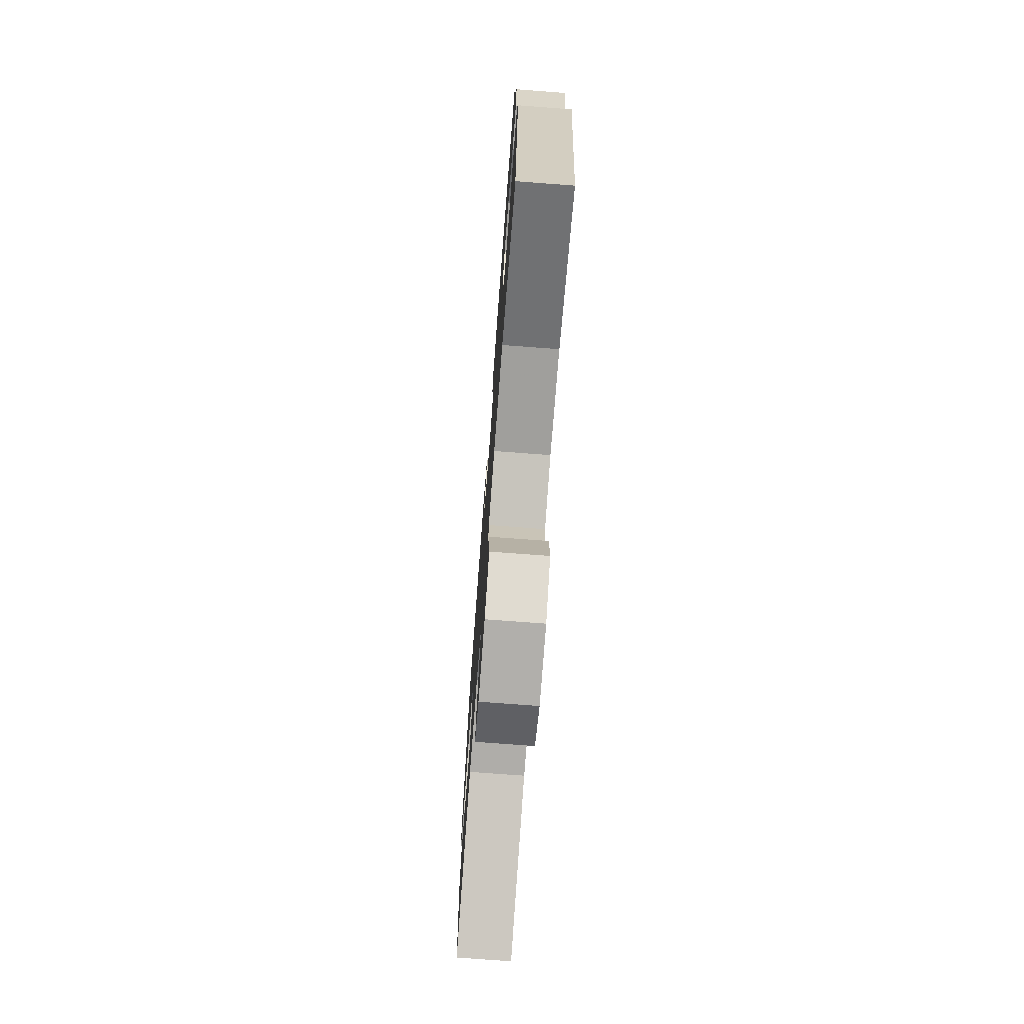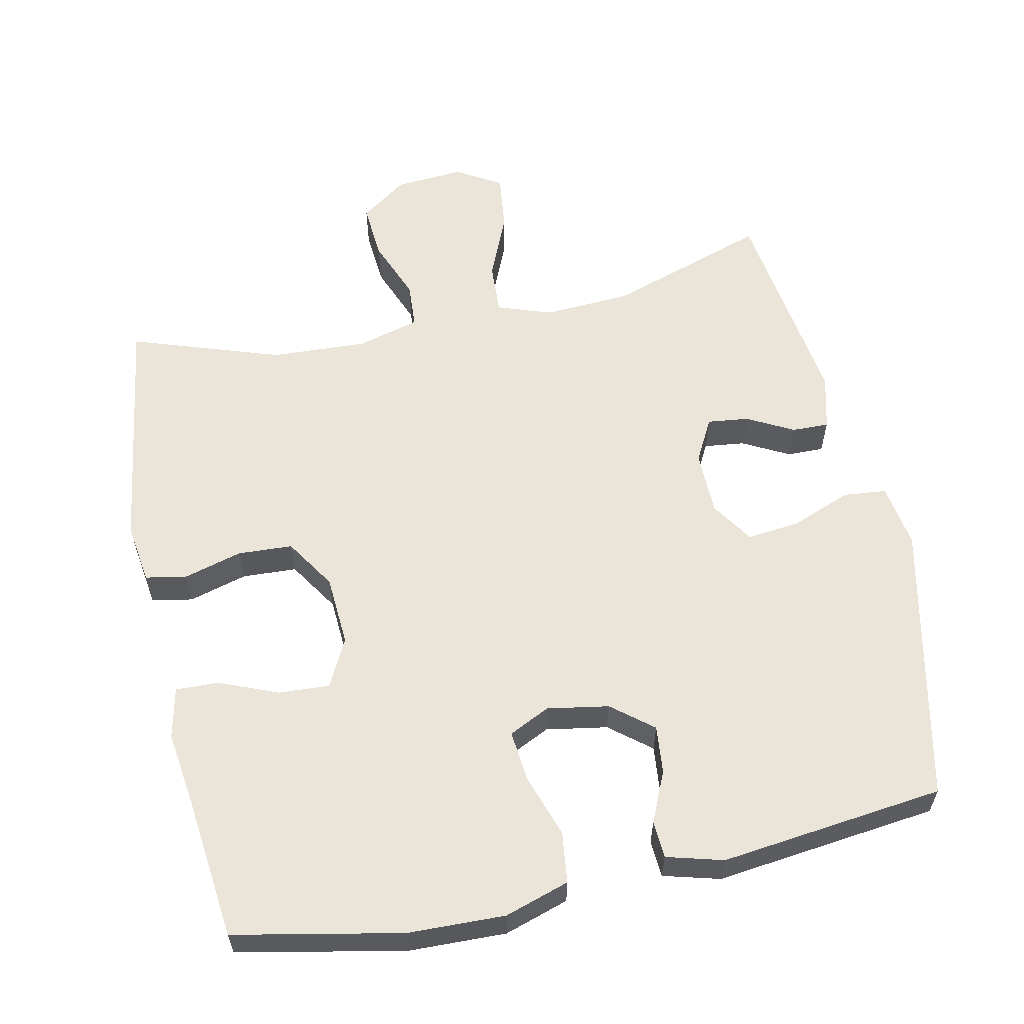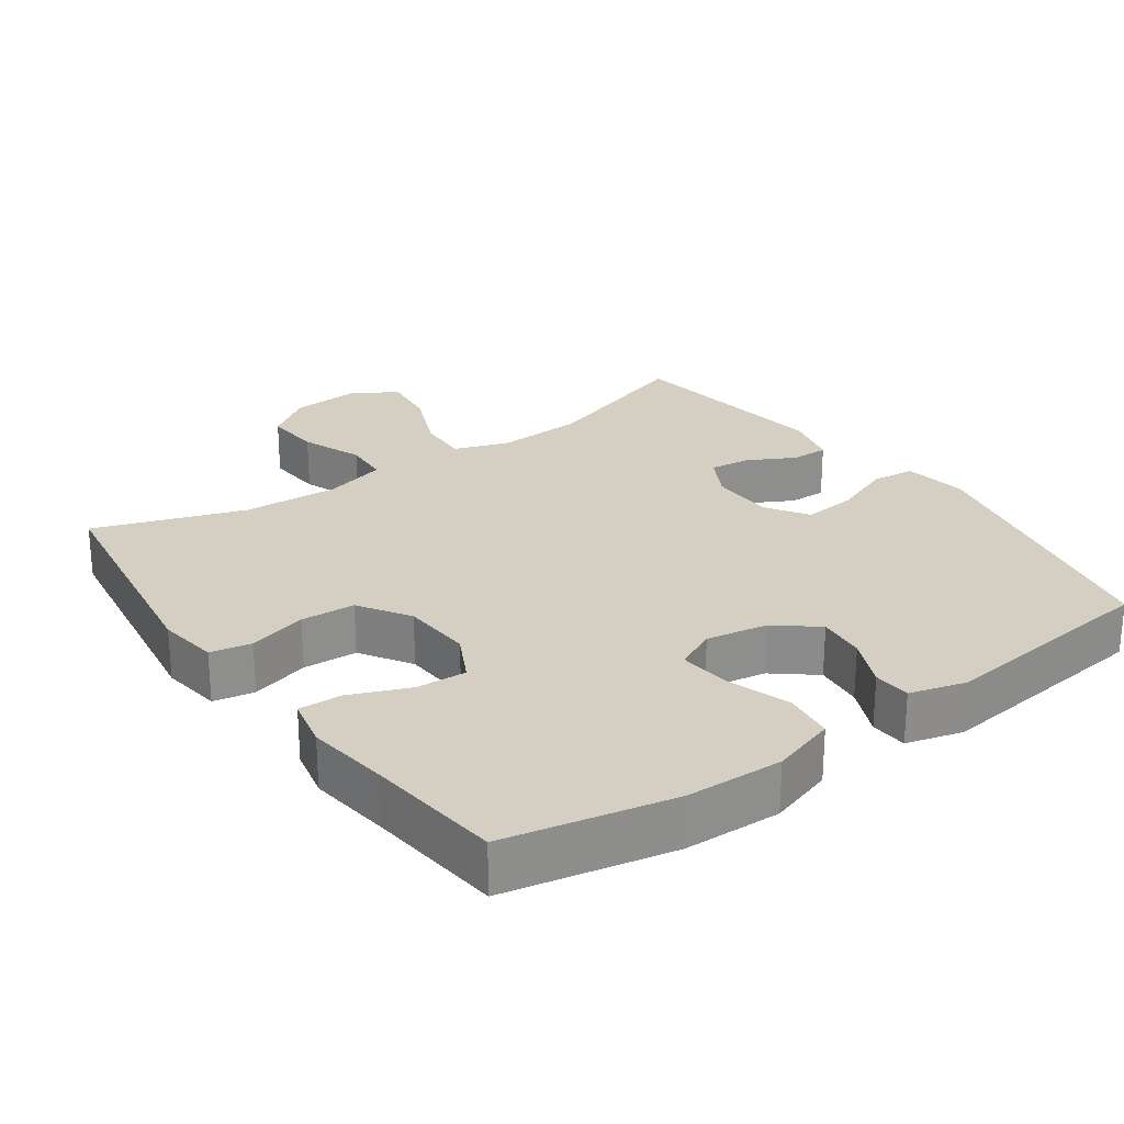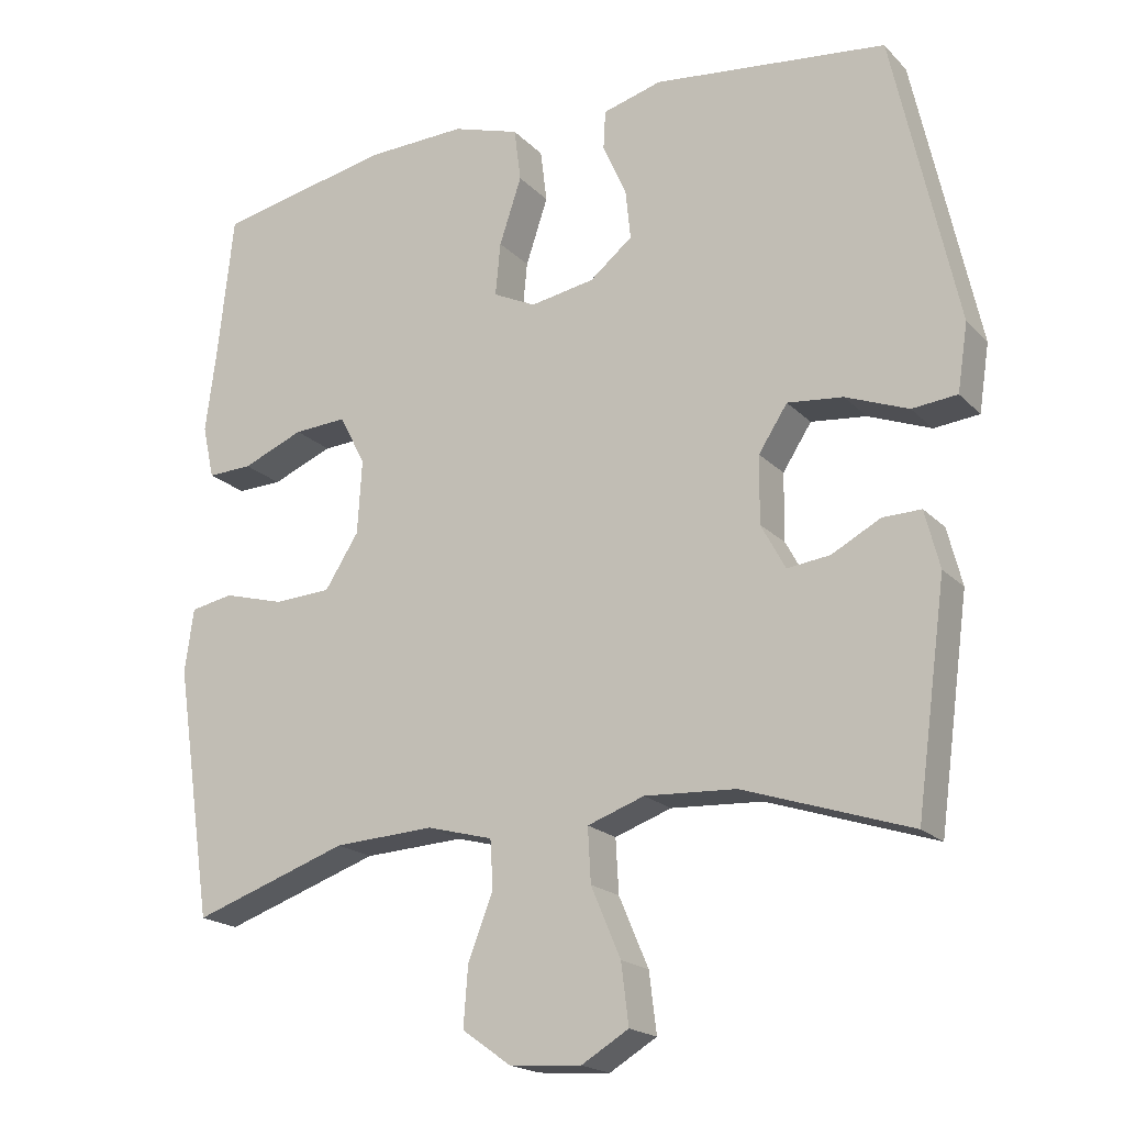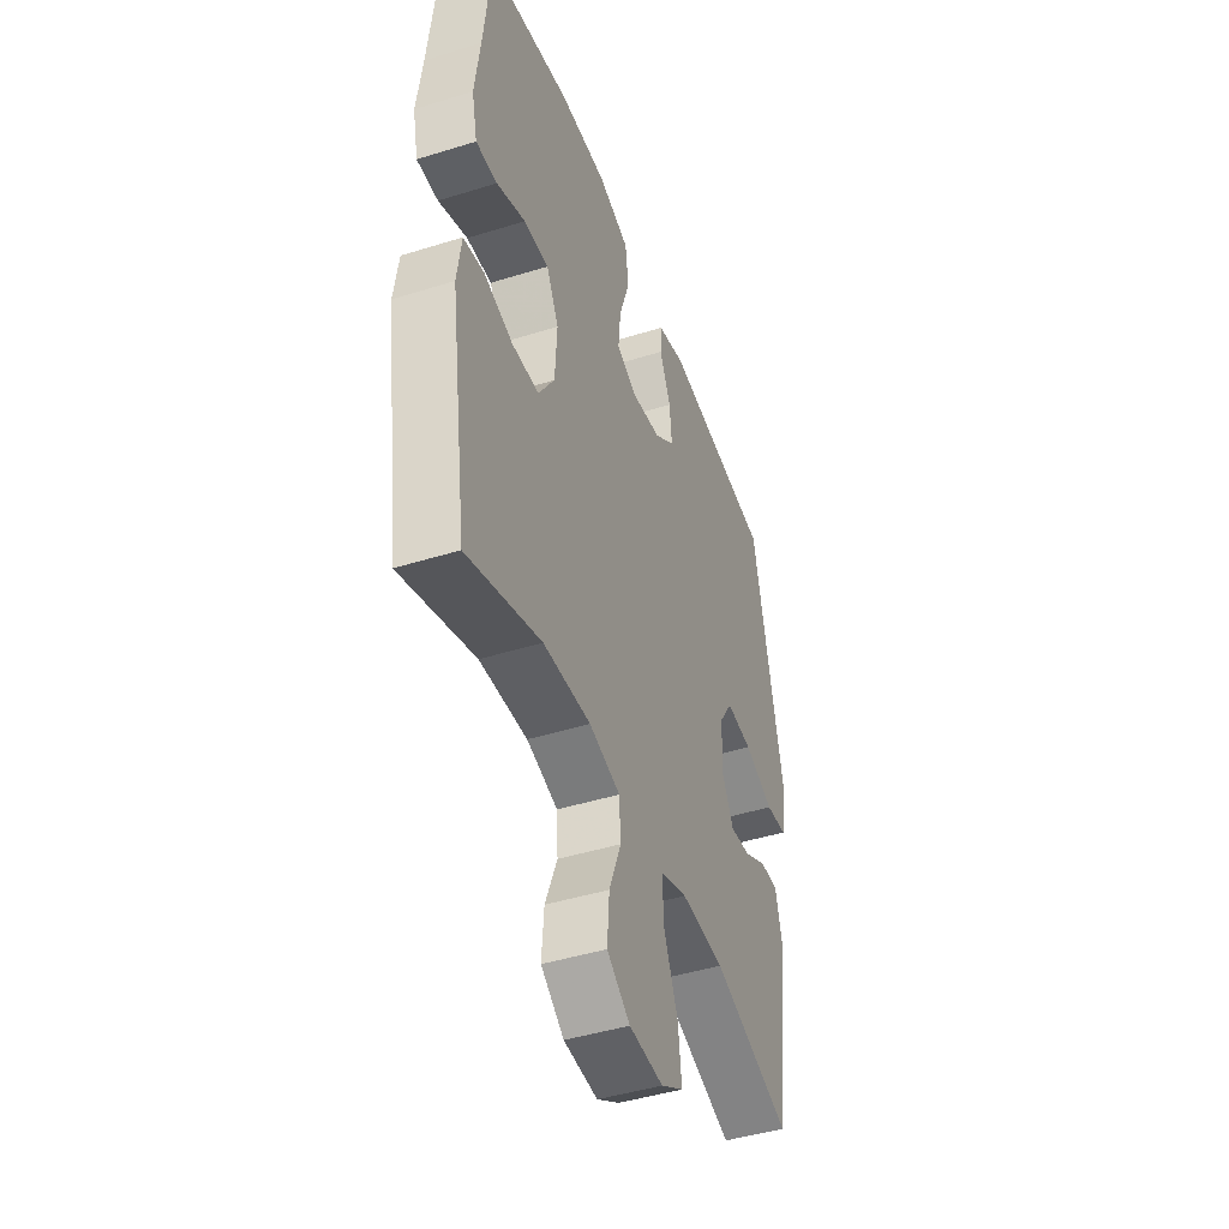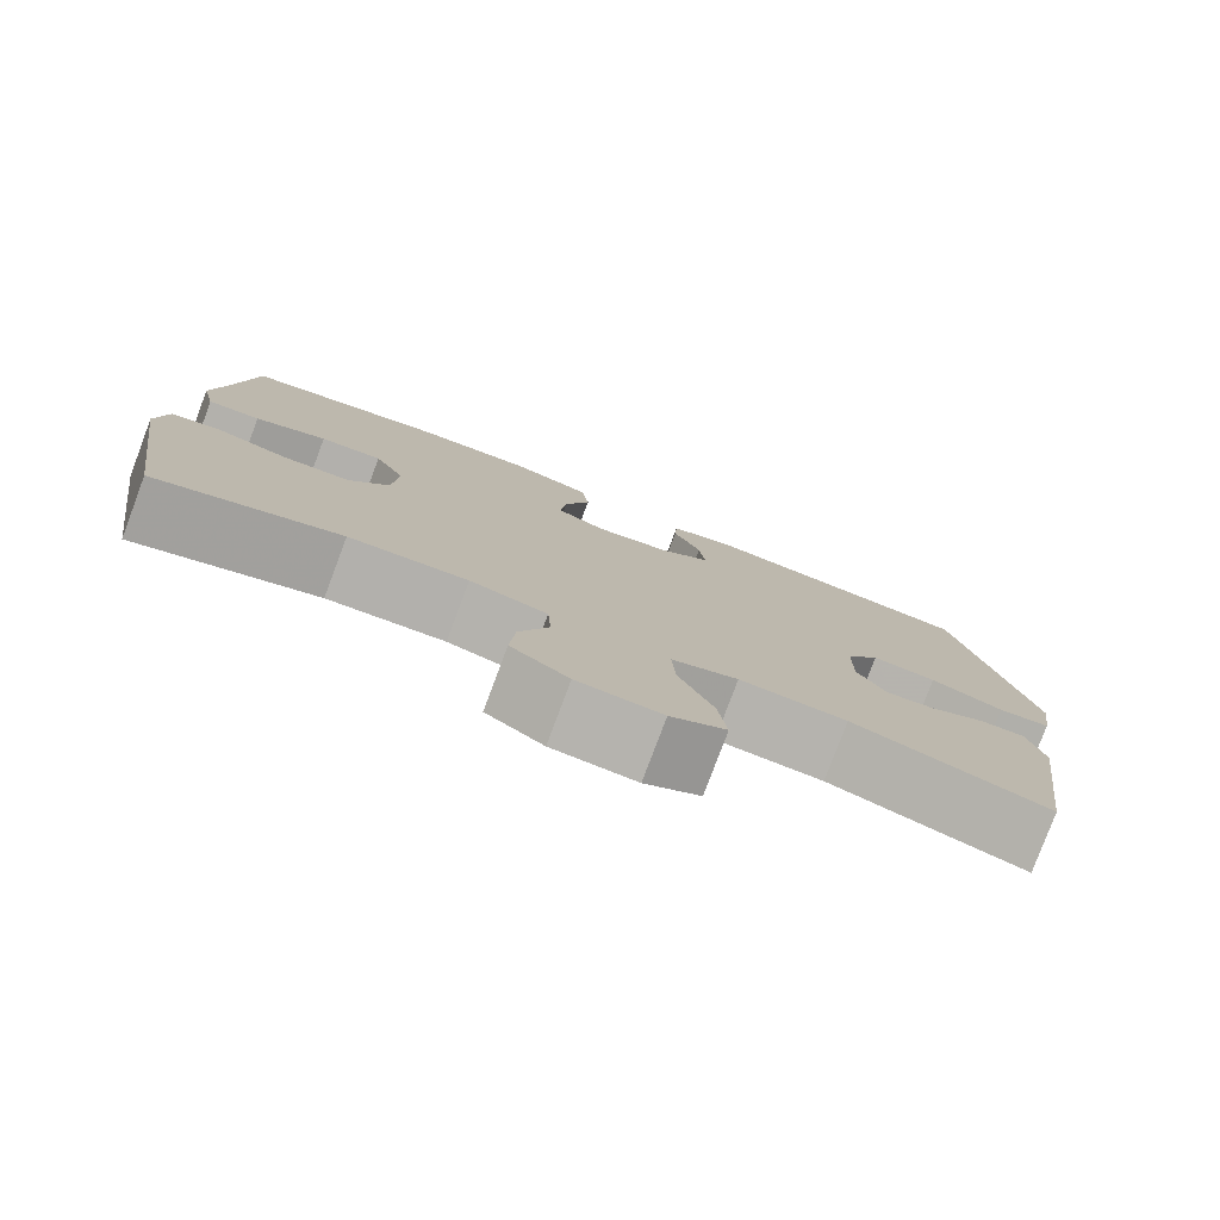
<metadata>
{"format":"obj","ext":"obj","renderer":"f3d","projection":"perspective","resolution":1024,"background":"white","views":[{"elev":-74.1,"azim":-94.3,"up":"+Z"},{"elev":59.1,"azim":-12.1,"up":"+Y"},{"elev":25.5,"azim":-35.4,"up":"+Y"},{"elev":-19.2,"azim":29.7,"up":"+Z"},{"elev":-44.8,"azim":-70.1,"up":"+Z"},{"elev":-79.5,"azim":-20.6,"up":"+Z"}]}
</metadata>
<code>
v -0.5 0.07 0.5
v -0.264 0.07 0.548
v -0.127 0.07 0.552
v -0.036 0.07 0.523
v -0.027 0.07 0.451
v -0.057 0.07 0.361
v -0.064 0.07 0.289
v -0.006 0.07 0.261
v 0.081 0.07 0.276
v 0.139 0.07 0.323
v 0.132 0.07 0.391
v 0.1 0.07 0.462
v 0.103 0.07 0.515
v 0.183 0.07 0.537
v 0.5 0.07 0.5
v 0.587 0.07 0.104
v 0.573 0.07 0.013
v 0.512 0.07 0.007
v 0.427 0.07 0.04
v 0.352 0.07 0.048
v 0.313 0.07 -0.012
v 0.312 0.07 -0.103
v 0.345 0.07 -0.164
v 0.403 0.07 -0.157
v 0.469 0.07 -0.122
v 0.521 0.07 -0.121
v 0.541 0.07 -0.199
v 0.5 0.07 -0.5
v 0.274 0.07 -0.425
v 0.15 0.07 -0.418
v 0.073 0.07 -0.445
v 0.077 0.07 -0.518
v 0.117 0.07 -0.612
v 0.127 0.07 -0.693
v 0.063 0.07 -0.731
v -0.034 0.07 -0.724
v -0.1 0.07 -0.677
v -0.094 0.07 -0.597
v -0.06 0.07 -0.51
v -0.064 0.07 -0.445
v -0.153 0.07 -0.421
v -0.289 0.07 -0.428
v -0.5 0.07 -0.5
v -0.551 0.07 -0.158
v -0.539 0.07 -0.072
v -0.481 0.07 -0.061
v -0.398 0.07 -0.084
v -0.321 0.07 -0.08
v -0.275 0.07 -0.008
v -0.269 0.07 0.092
v -0.304 0.07 0.16
v -0.376 0.07 0.156
v -0.459 0.07 0.122
v -0.52 0.07 0.12
v -0.536 0.07 0.192
v -0.521 0.07 0.307
v -0.5 0 0.5
v -0.264 0 0.548
v -0.127 0 0.552
v -0.036 0 0.523
v -0.027 0 0.451
v -0.057 0 0.361
v -0.064 0 0.289
v -0.006 0 0.261
v 0.081 0 0.276
v 0.139 0 0.323
v 0.132 0 0.391
v 0.1 0 0.462
v 0.103 0 0.515
v 0.183 0 0.537
v 0.5 0 0.5
v 0.587 0 0.104
v 0.573 0 0.013
v 0.512 0 0.007
v 0.427 0 0.04
v 0.352 0 0.048
v 0.313 0 -0.012
v 0.312 0 -0.103
v 0.345 0 -0.164
v 0.403 0 -0.157
v 0.469 0 -0.122
v 0.521 0 -0.121
v 0.541 0 -0.199
v 0.5 0 -0.5
v 0.274 0 -0.425
v 0.15 0 -0.418
v 0.073 0 -0.445
v 0.077 0 -0.518
v 0.117 0 -0.612
v 0.127 0 -0.693
v 0.063 0 -0.731
v -0.034 0 -0.724
v -0.1 0 -0.677
v -0.094 0 -0.597
v -0.06 0 -0.51
v -0.064 0 -0.445
v -0.153 0 -0.421
v -0.289 0 -0.428
v -0.5 0 -0.5
v -0.551 0 -0.158
v -0.539 0 -0.072
v -0.481 0 -0.061
v -0.398 0 -0.084
v -0.321 0 -0.08
v -0.275 0 -0.008
v -0.269 0 0.092
v -0.304 0 0.16
v -0.376 0 0.156
v -0.459 0 0.122
v -0.52 0 0.12
v -0.536 0 0.192
v -0.521 0 0.307
f 54 55 56
f 53 54 56
f 52 53 56
f 4 5 6
f 3 4 6
f 2 3 6
f 1 2 6
f 56 1 6
f 52 56 6
f 51 52 6
f 50 51 6 7
f 49 50 7 8
f 48 49 8 9
f 45 46 47
f 44 45 47
f 43 44 47
f 42 43 47
f 41 42 47 48
f 48 9 10
f 41 48 10
f 40 41 10
f 37 38 39
f 36 37 39
f 35 36 39
f 34 35 39
f 33 34 39
f 32 33 39
f 31 32 39 40
f 30 31 40 10
f 27 28 29
f 26 27 29
f 25 26 29
f 24 25 29
f 23 24 29 30
f 22 23 30
f 21 22 30 10
f 17 18 19
f 16 17 19
f 15 16 19
f 14 15 19
f 13 14 19
f 12 13 19
f 11 12 19
f 11 19 20
f 10 11 20 21
f 112 111 110
f 112 110 109
f 112 109 108
f 62 61 60
f 62 60 59
f 62 59 58
f 62 58 57
f 62 57 112
f 62 112 108
f 62 108 107
f 63 62 107 106
f 64 63 106 105
f 65 64 105 104
f 103 102 101
f 103 101 100
f 103 100 99
f 103 99 98
f 104 103 98 97
f 66 65 104
f 66 104 97
f 66 97 96
f 95 94 93
f 95 93 92
f 95 92 91
f 95 91 90
f 95 90 89
f 95 89 88
f 96 95 88 87
f 66 96 87 86
f 85 84 83
f 85 83 82
f 85 82 81
f 85 81 80
f 86 85 80 79
f 86 79 78
f 66 86 78 77
f 75 74 73
f 75 73 72
f 75 72 71
f 75 71 70
f 75 70 69
f 75 69 68
f 75 68 67
f 76 75 67
f 77 76 67 66
f 1 57 58 2
f 2 58 59 3
f 3 59 60 4
f 4 60 61 5
f 5 61 62 6
f 6 62 63 7
f 7 63 64 8
f 8 64 65 9
f 9 65 66 10
f 10 66 67 11
f 11 67 68 12
f 12 68 69 13
f 13 69 70 14
f 14 70 71 15
f 15 71 72 16
f 16 72 73 17
f 17 73 74 18
f 18 74 75 19
f 19 75 76 20
f 20 76 77 21
f 21 77 78 22
f 22 78 79 23
f 23 79 80 24
f 24 80 81 25
f 25 81 82 26
f 26 82 83 27
f 27 83 84 28
f 28 84 85 29
f 29 85 86 30
f 30 86 87 31
f 31 87 88 32
f 32 88 89 33
f 33 89 90 34
f 34 90 91 35
f 35 91 92 36
f 36 92 93 37
f 37 93 94 38
f 38 94 95 39
f 39 95 96 40
f 40 96 97 41
f 41 97 98 42
f 42 98 99 43
f 43 99 100 44
f 44 100 101 45
f 45 101 102 46
f 46 102 103 47
f 47 103 104 48
f 48 104 105 49
f 49 105 106 50
f 50 106 107 51
f 51 107 108 52
f 52 108 109 53
f 53 109 110 54
f 54 110 111 55
f 55 111 112 56
f 56 112 57 1

</code>
